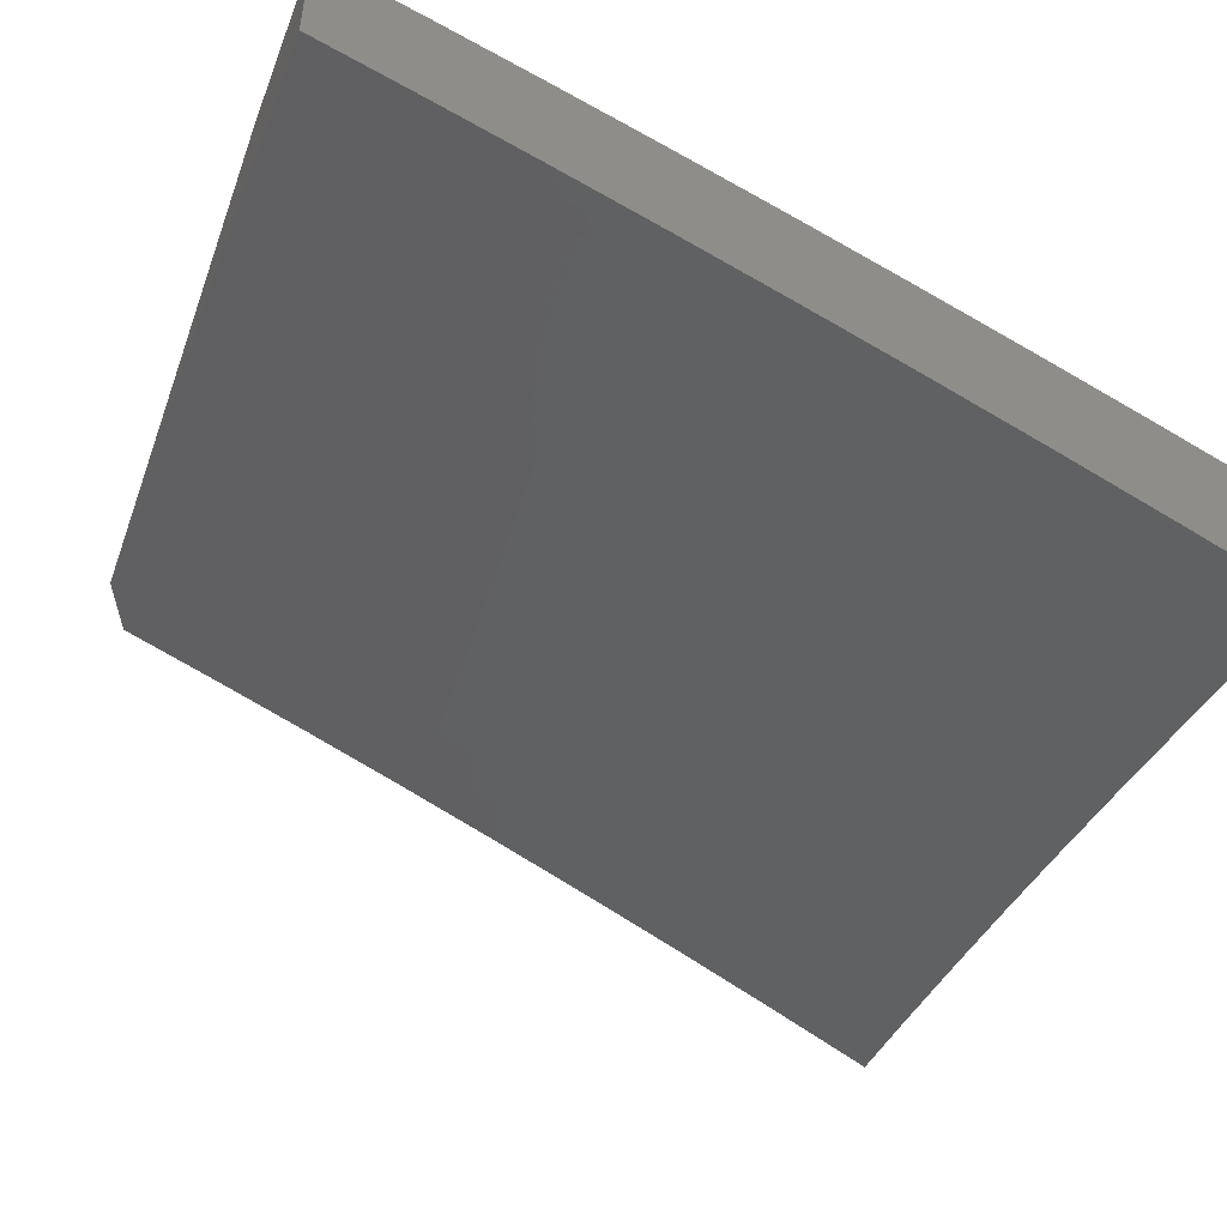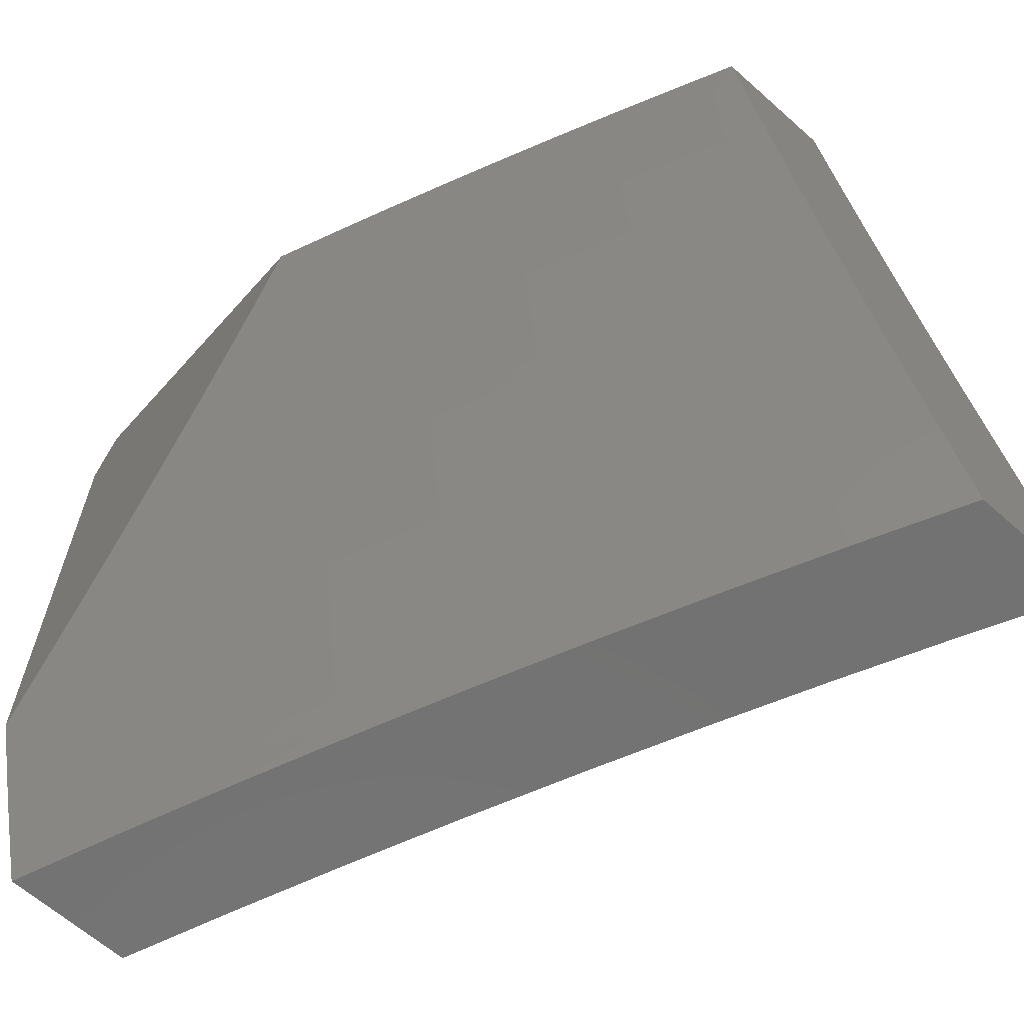
<metadata>
{"format":"stl","ext":"stl","renderer":"f3d","projection":"perspective","resolution":1024,"background":"white","views":[{"elev":-49.2,"azim":160.3,"up":"+Y"},{"elev":-64.2,"azim":-131.8,"up":"+Z"}]}
</metadata>
<code>
# stl→obj: 399 verts, 794 faces
v -4.127 9.885 -3
v -4.11 9.901 -2.969
v -4 9.935 -3
v -4.113 9.908 -2.937
v -4 9.968 -2.875
v -4.116 9.915 -2.906
v -4.119 9.922 -2.875
v -4.248 9.87 -2.875
v -4.251 9.877 -2.843
v -4.38 9.823 -2.843
v -4.383 9.829 -2.812
v -4.512 9.774 -2.812
v -4.515 9.78 -2.781
v -4.643 9.723 -2.781
v -4.646 9.729 -2.749
v -4.774 9.67 -2.749
v -4.777 9.676 -2.718
v -4.905 9.615 -2.718
v -4.908 9.622 -2.687
v -5 9.559 -2.752
v -5 9.591 -2.628
v -4.239 9.849 -2.969
v -4.254 9.834 -3
v -4.367 9.795 -2.969
v -4.38 9.781 -3
v -4.496 9.739 -2.969
v -4.505 9.726 -3
v -4.623 9.682 -2.969
v -4.63 9.67 -3
v -4.751 9.623 -2.969
v -4.754 9.612 -3
v -4.877 9.562 -2.969
v -4.877 9.553 -3
v -5 9.492 -3
v -4.881 9.569 -2.937
v -5 9.526 -2.876
v -4.885 9.576 -2.906
v -4.888 9.582 -2.875
v -4.758 9.636 -2.906
v -4.761 9.643 -2.875
v -4.63 9.696 -2.906
v -4.633 9.703 -2.875
v -4.502 9.753 -2.906
v -4.505 9.76 -2.875
v -4.374 9.809 -2.906
v -4.377 9.816 -2.875
v -4.245 9.863 -2.906
v -4.895 9.596 -2.812
v -4.891 9.589 -2.843
v -5 9.621 -2.503
v -4.921 9.646 -2.562
v -4.917 9.64 -2.593
v -4.914 9.634 -2.624
v -4.787 9.695 -2.624
v -4.784 9.689 -2.656
v -4.655 9.749 -2.656
v -4.652 9.742 -2.687
v -4.524 9.8 -2.687
v -4.521 9.793 -2.718
v -4.392 9.849 -2.718
v -4.389 9.843 -2.749
v -4.26 9.897 -2.749
v -4.257 9.89 -2.781
v -4.127 9.943 -2.781
v -4.124 9.936 -2.812
v -4 10 -2.75
v -5 9.649 -2.378
v -4.932 9.669 -2.437
v -4.929 9.664 -2.468
v -4.927 9.658 -2.499
v -4.798 9.719 -2.499
v -4.796 9.713 -2.53
v -4.667 9.773 -2.53
v -4.664 9.767 -2.562
v -4.535 9.825 -2.562
v -4.532 9.819 -2.593
v -4.403 9.875 -2.593
v -4.4 9.869 -2.624
v -4.271 9.923 -2.624
v -4.268 9.917 -2.656
v -4.138 9.969 -2.656
v -4.135 9.963 -2.687
v -4.057 10 -2.66
v -4.029 10 -2.705
v -5 9.676 -2.252
v -4.944 9.691 -2.312
v -4.938 9.681 -2.374
v -4.804 9.731 -2.437
v -4.801 9.725 -2.468
v -4.673 9.785 -2.468
v -4.67 9.779 -2.499
v -4.541 9.837 -2.499
v -4.538 9.831 -2.53
v -4.409 9.887 -2.53
v -4.406 9.881 -2.562
v -4.276 9.935 -2.562
v -4.273 9.929 -2.593
v -4.143 9.982 -2.593
v -4.141 9.975 -2.624
v -4.084 10 -2.615
v -5 9.702 -2.126
v -4.954 9.712 -2.187
v -4.949 9.702 -2.249
v -4.815 9.753 -2.312
v -4.81 9.742 -2.374
v -4.681 9.802 -2.374
v -4.675 9.791 -2.437
v -4.546 9.849 -2.437
v -4.544 9.843 -2.468
v -4.414 9.899 -2.468
v -4.411 9.893 -2.499
v -4.281 9.948 -2.499
v -4.279 9.942 -2.53
v -4.149 9.994 -2.53
v -4.146 9.988 -2.562
v -4.112 10 -2.569
v -5 9.726 -2
v -4.964 9.732 -2.062
v -4.959 9.722 -2.125
v -4.826 9.774 -2.187
v -4.82 9.764 -2.249
v -4.691 9.824 -2.249
v -4.686 9.813 -2.312
v -4.557 9.871 -2.312
v -4.552 9.86 -2.374
v -4.422 9.916 -2.374
v -4.417 9.905 -2.437
v -4.287 9.959 -2.437
v -4.284 9.954 -2.468
v -4.19 10 -2.43
v -4.164 10 -2.477
v -4.926 9.762 -2
v -4.835 9.794 -2.062
v -4.83 9.784 -2.125
v -4.701 9.844 -2.125
v -4.696 9.834 -2.187
v -4.566 9.892 -2.187
v -4.562 9.882 -2.249
v -4.431 9.938 -2.249
v -4.427 9.928 -2.312
v -4.296 9.982 -2.312
v -4.291 9.971 -2.374
v -4.24 10 -2.336
v -4.215 10 -2.383
v -4.851 9.798 -2
v -4.776 9.833 -2
v -4.706 9.854 -2.062
v -4.701 9.867 -2
v -4.626 9.901 -2
v -4.576 9.912 -2.062
v -4.551 9.935 -2
v -4.445 9.969 -2.062
v -4.475 9.968 -2
v -4.378 10 -2.049
v -4.399 10 -2
v -4.356 10 -2.097
v -4.441 9.959 -2.125
v -4.571 9.903 -2.125
v -4.334 10 -2.146
v -4.436 9.949 -2.187
v -4.311 10 -2.194
v -4.301 9.993 -2.249
v -4.288 10 -2.241
v -4.264 10 -2.289
v -4.138 10 -2.523
v -4.133 9.956 -2.718
v -4.13 9.949 -2.749
v -4.242 9.856 -2.937
v -4.371 9.802 -2.937
v -4.499 9.746 -2.937
v -4.627 9.689 -2.937
v -4.754 9.63 -2.937
v -4.122 9.929 -2.843
v -4.254 9.884 -2.812
v -4.262 9.904 -2.718
v -4.265 9.91 -2.687
v -4.395 9.856 -2.687
v -4.386 9.836 -2.781
v -4.518 9.787 -2.749
v -4.649 9.736 -2.718
v -4.78 9.683 -2.687
v -4.911 9.628 -2.656
v -4.398 9.862 -2.656
v -4.53 9.813 -2.624
v -4.661 9.761 -2.593
v -4.793 9.707 -2.562
v -4.924 9.652 -2.53
v -4.508 9.767 -2.843
v -4.637 9.709 -2.843
v -4.764 9.65 -2.843
v -4.527 9.806 -2.656
v -4.64 9.716 -2.812
v -4.771 9.663 -2.781
v -4.901 9.609 -2.749
v -4.658 9.755 -2.624
v -4.79 9.701 -2.593
v -4.768 9.657 -2.812
v -4.898 9.602 -2.781
v -4.878 9.398 -3
v -4.871 9.41 -2.969
v -5 9.336 -3
v -4.875 9.417 -2.937
v -5 9.371 -2.876
v -4.879 9.424 -2.906
v -4.882 9.43 -2.875
v -4.749 9.495 -2.875
v -4.752 9.502 -2.843
v -4.618 9.565 -2.843
v -4.621 9.572 -2.812
v -4.487 9.633 -2.812
v -4.49 9.64 -2.781
v -4.354 9.699 -2.781
v -4.357 9.706 -2.75
v -4.222 9.763 -2.75
v -4.224 9.769 -2.718
v -4.088 9.825 -2.718
v -4.091 9.831 -2.687
v -4 9.875 -2.653
v -4.094 9.838 -2.656
v -4.096 9.844 -2.624
v -4.23 9.783 -2.656
v -4.233 9.789 -2.624
v -4.366 9.725 -2.656
v -4.369 9.732 -2.624
v -4.502 9.666 -2.656
v -4.505 9.672 -2.624
v -4.637 9.605 -2.656
v -4.64 9.611 -2.624
v -4.772 9.541 -2.656
v -4.775 9.548 -2.624
v -4.906 9.476 -2.656
v -4.909 9.482 -2.624
v -5 9.436 -2.628
v -4.912 9.489 -2.593
v -4.915 9.495 -2.562
v -4.781 9.56 -2.562
v -4.784 9.566 -2.531
v -4.649 9.629 -2.531
v -4.652 9.635 -2.499
v -4.516 9.697 -2.499
v -4.519 9.703 -2.468
v -4.383 9.762 -2.468
v -4.386 9.768 -2.437
v -4.249 9.826 -2.437
v -4.254 9.838 -2.374
v -4.117 9.893 -2.374
v -4.121 9.905 -2.312
v -4 9.954 -2.303
v -4.126 9.916 -2.249
v -4 9.978 -2.186
v -4.13 9.927 -2.187
v -4.135 9.937 -2.125
v -4.268 9.871 -2.187
v -4.273 9.881 -2.125
v -4.406 9.813 -2.187
v -4.41 9.823 -2.125
v -4.542 9.753 -2.187
v -4.547 9.763 -2.125
v -4.679 9.691 -2.187
v -4.684 9.701 -2.125
v -4.815 9.627 -2.187
v -4.82 9.637 -2.125
v -4.95 9.562 -2.187
v -4.955 9.572 -2.125
v -5 9.549 -2.126
v -4.96 9.581 -2.062
v -5 9.573 -2
v -4.881 9.632 -2
v -4.825 9.647 -2.062
v -4.762 9.689 -2
v -4.689 9.711 -2.062
v -4.642 9.744 -2
v -4.552 9.773 -2.062
v -4.521 9.798 -2
v -4.415 9.833 -2.062
v -4.4 9.851 -2
v -4.277 9.891 -2.062
v -4.278 9.902 -2
v -4.156 9.952 -2
v -4.139 9.947 -2.062
v -4.033 10 -2
v -4 10 -2.069
v -4.754 9.458 -3
v -4.738 9.474 -2.969
v -4.742 9.481 -2.937
v -4.608 9.544 -2.937
v -4.611 9.551 -2.906
v -4.477 9.612 -2.906
v -4.48 9.619 -2.875
v -4.345 9.678 -2.875
v -4.348 9.685 -2.843
v -4.213 9.742 -2.843
v -4.216 9.749 -2.812
v -4.08 9.804 -2.812
v -4.082 9.811 -2.781
v -4 9.847 -2.769
v -4.085 9.818 -2.75
v -4.63 9.516 -3
v -4.605 9.537 -2.969
v -4.474 9.605 -2.937
v -4.342 9.671 -2.906
v -4.21 9.735 -2.875
v -4.077 9.797 -2.843
v -4.506 9.573 -3
v -4.47 9.598 -2.969
v -4.339 9.664 -2.937
v -4.207 9.728 -2.906
v -4.074 9.79 -2.875
v -4 9.817 -2.885
v -4.38 9.629 -3
v -4.336 9.657 -2.969
v -4.203 9.721 -2.937
v -4.071 9.783 -2.906
v -4.254 9.683 -3
v -4.2 9.714 -2.969
v -4.068 9.776 -2.937
v -4.127 9.735 -3
v -4.065 9.769 -2.969
v -4 9.786 -3
v -4.099 9.851 -2.593
v -4 9.903 -2.537
v -4.101 9.857 -2.562
v -4.104 9.863 -2.531
v -4.238 9.802 -2.562
v -4.241 9.808 -2.531
v -4.375 9.744 -2.562
v -4.378 9.75 -2.531
v -4.511 9.685 -2.562
v -4.514 9.691 -2.531
v -4.646 9.623 -2.562
v -4 9.929 -2.42
v -4.109 9.876 -2.468
v -4.107 9.87 -2.499
v -4.112 9.882 -2.437
v -4.246 9.82 -2.468
v -4.244 9.814 -2.499
v -4.38 9.756 -2.499
v -5 9.523 -2.252
v -4.945 9.551 -2.249
v -4.81 9.617 -2.249
v -4.674 9.681 -2.249
v -4.538 9.742 -2.249
v -4.401 9.802 -2.249
v -4.264 9.86 -2.249
v -4.939 9.54 -2.312
v -5 9.496 -2.378
v -4.933 9.53 -2.374
v -4.928 9.518 -2.437
v -4.799 9.595 -2.374
v -4.793 9.584 -2.437
v -4.663 9.659 -2.374
v -4.658 9.647 -2.437
v -4.527 9.72 -2.374
v -4.522 9.709 -2.437
v -4.391 9.78 -2.374
v -5 9.467 -2.503
v -4.925 9.512 -2.468
v -4.79 9.578 -2.468
v -4.655 9.641 -2.468
v -4.919 9.501 -2.531
v -4.922 9.507 -2.499
v -4.787 9.572 -2.499
v -4.903 9.47 -2.687
v -5 9.404 -2.752
v -4.899 9.464 -2.718
v -4.896 9.457 -2.75
v -4.765 9.529 -2.718
v -4.762 9.522 -2.75
v -4.631 9.592 -2.718
v -4.628 9.585 -2.75
v -4.496 9.653 -2.718
v -4.493 9.646 -2.75
v -4.36 9.712 -2.718
v -4.889 9.444 -2.812
v -4.893 9.451 -2.781
v -4.745 9.488 -2.906
v -4.886 9.437 -2.843
v -4.756 9.509 -2.812
v -4.759 9.516 -2.781
v -4.625 9.579 -2.781
v -4.769 9.535 -2.687
v -4.634 9.598 -2.687
v -4.499 9.659 -2.687
v -4.363 9.719 -2.687
v -4.227 9.776 -2.687
v -4.778 9.554 -2.593
v -4.643 9.617 -2.593
v -4.508 9.679 -2.593
v -4.372 9.738 -2.593
v -4.236 9.795 -2.593
v -4.804 9.606 -2.312
v -4.669 9.67 -2.312
v -4.532 9.731 -2.312
v -4.396 9.791 -2.312
v -4.259 9.849 -2.312
v -4.615 9.558 -2.875
v -4.483 9.626 -2.843
v -4.351 9.692 -2.812
v -4.219 9.756 -2.781
f 1 2 3
f 3 2 4
f 3 4 5
f 5 4 6
f 5 6 7
f 7 6 8
f 7 8 9
f 9 8 10
f 9 10 11
f 11 10 12
f 11 12 13
f 13 12 14
f 13 14 15
f 15 14 16
f 15 16 17
f 17 16 18
f 17 18 19
f 19 18 20
f 19 20 21
f 2 1 22
f 22 1 23
f 22 23 24
f 24 23 25
f 24 25 26
f 26 25 27
f 26 27 28
f 28 27 29
f 28 29 30
f 30 29 31
f 30 31 32
f 32 31 33
f 32 33 34
f 32 34 35
f 35 34 36
f 35 36 37
f 37 36 38
f 37 38 39
f 39 38 40
f 39 40 41
f 41 40 42
f 41 42 43
f 43 42 44
f 43 44 45
f 45 44 46
f 45 46 47
f 47 46 8
f 47 8 6
f 20 48 36
f 36 48 49
f 36 49 38
f 38 49 40
f 50 51 21
f 21 51 52
f 21 52 53
f 53 52 54
f 53 54 55
f 55 54 56
f 55 56 57
f 57 56 58
f 57 58 59
f 59 58 60
f 59 60 61
f 61 60 62
f 61 62 63
f 63 62 64
f 63 64 65
f 65 64 66
f 65 66 5
f 67 68 50
f 50 68 69
f 50 69 70
f 70 69 71
f 70 71 72
f 72 71 73
f 72 73 74
f 74 73 75
f 74 75 76
f 76 75 77
f 76 77 78
f 78 77 79
f 78 79 80
f 80 79 81
f 80 81 82
f 82 81 83
f 82 83 84
f 85 86 67
f 67 86 87
f 67 87 68
f 68 87 88
f 68 88 89
f 89 88 90
f 89 90 91
f 91 90 92
f 91 92 93
f 93 92 94
f 93 94 95
f 95 94 96
f 95 96 97
f 97 96 98
f 97 98 99
f 99 98 100
f 99 100 83
f 101 102 85
f 85 102 103
f 85 103 86
f 86 103 104
f 86 104 105
f 105 104 106
f 105 106 107
f 107 106 108
f 107 108 109
f 109 108 110
f 109 110 111
f 111 110 112
f 111 112 113
f 113 112 114
f 113 114 115
f 115 114 116
f 115 116 98
f 98 116 100
f 117 118 101
f 101 118 119
f 101 119 102
f 102 119 120
f 102 120 121
f 121 120 122
f 121 122 123
f 123 122 124
f 123 124 125
f 125 124 126
f 125 126 127
f 127 126 128
f 127 128 129
f 129 128 130
f 129 130 131
f 117 132 118
f 118 132 133
f 118 133 134
f 134 133 135
f 134 135 136
f 136 135 137
f 136 137 138
f 138 137 139
f 138 139 140
f 140 139 141
f 140 141 142
f 142 141 143
f 142 143 144
f 132 145 133
f 133 145 146
f 133 146 147
f 147 146 148
f 147 148 149
f 147 149 150
f 150 149 151
f 150 151 152
f 152 151 153
f 152 153 154
f 154 153 155
f 154 156 152
f 152 156 157
f 152 157 150
f 150 157 158
f 150 158 147
f 147 158 135
f 147 135 133
f 156 159 157
f 157 159 160
f 157 160 158
f 158 160 137
f 158 137 135
f 159 161 160
f 160 161 139
f 160 139 137
f 139 161 162
f 162 161 163
f 162 163 164
f 162 164 141
f 141 164 143
f 142 144 128
f 128 144 130
f 129 131 112
f 112 131 165
f 112 165 114
f 114 165 116
f 82 84 166
f 166 84 66
f 166 66 167
f 167 66 64
f 167 64 62
f 47 6 4
f 4 2 168
f 168 2 22
f 168 22 169
f 169 22 24
f 169 24 170
f 170 24 26
f 170 26 171
f 171 26 28
f 171 28 172
f 172 28 30
f 172 30 35
f 35 30 32
f 65 5 173
f 173 5 7
f 173 7 9
f 65 173 174
f 174 173 9
f 174 9 11
f 166 167 175
f 175 167 62
f 175 62 60
f 99 83 81
f 82 166 176
f 176 166 175
f 176 175 177
f 177 175 60
f 177 60 58
f 97 99 79
f 79 99 81
f 113 115 96
f 96 115 98
f 45 47 168
f 168 47 4
f 45 168 169
f 10 8 46
f 65 174 63
f 63 174 178
f 63 178 61
f 61 178 179
f 61 179 59
f 59 179 180
f 59 180 57
f 57 180 181
f 57 181 55
f 55 181 182
f 55 182 53
f 53 182 21
f 178 174 11
f 82 176 80
f 80 176 183
f 80 183 78
f 78 183 184
f 78 184 76
f 76 184 185
f 76 185 74
f 74 185 186
f 74 186 72
f 72 186 187
f 72 187 70
f 70 187 50
f 183 176 177
f 95 97 77
f 77 97 79
f 111 113 94
f 94 113 96
f 127 129 110
f 110 129 112
f 140 142 126
f 126 142 128
f 139 162 141
f 43 45 169
f 43 169 170
f 10 46 188
f 188 46 44
f 188 44 189
f 189 44 42
f 189 42 190
f 190 42 40
f 190 40 49
f 179 178 13
f 13 178 11
f 183 177 191
f 191 177 58
f 191 58 56
f 93 95 75
f 75 95 77
f 109 111 92
f 92 111 94
f 125 127 108
f 108 127 110
f 138 140 124
f 124 140 126
f 41 43 170
f 41 170 171
f 10 188 12
f 12 188 192
f 12 192 14
f 14 192 193
f 14 193 16
f 16 193 194
f 16 194 18
f 18 194 20
f 192 188 189
f 180 179 15
f 15 179 13
f 183 191 184
f 184 191 195
f 184 195 185
f 185 195 196
f 185 196 186
f 186 196 51
f 186 51 187
f 187 51 50
f 195 191 56
f 91 93 73
f 73 93 75
f 107 109 90
f 90 109 92
f 123 125 106
f 106 125 108
f 136 138 122
f 122 138 124
f 39 41 171
f 39 171 172
f 192 189 197
f 197 189 190
f 197 190 48
f 48 190 49
f 181 180 17
f 17 180 15
f 196 195 54
f 54 195 56
f 89 91 71
f 71 91 73
f 105 107 88
f 88 107 90
f 121 123 104
f 104 123 106
f 134 136 120
f 120 136 122
f 37 39 172
f 37 172 35
f 192 197 193
f 193 197 198
f 193 198 194
f 194 198 20
f 198 197 48
f 182 181 19
f 19 181 17
f 51 196 52
f 52 196 54
f 68 89 69
f 69 89 71
f 86 105 87
f 87 105 88
f 102 121 103
f 103 121 104
f 118 134 119
f 119 134 120
f 20 198 48
f 21 182 19
f 199 200 201
f 201 200 202
f 201 202 203
f 203 202 204
f 203 204 205
f 205 204 206
f 205 206 207
f 207 206 208
f 207 208 209
f 209 208 210
f 209 210 211
f 211 210 212
f 211 212 213
f 213 212 214
f 213 214 215
f 215 214 216
f 215 216 217
f 217 216 218
f 217 218 219
f 219 218 220
f 219 220 221
f 221 220 222
f 221 222 223
f 223 222 224
f 223 224 225
f 225 224 226
f 225 226 227
f 227 226 228
f 227 228 229
f 229 228 230
f 229 230 231
f 231 230 232
f 231 232 233
f 233 232 234
f 233 234 235
f 235 234 236
f 235 236 237
f 237 236 238
f 237 238 239
f 239 238 240
f 239 240 241
f 241 240 242
f 241 242 243
f 243 242 244
f 243 244 245
f 245 244 246
f 245 246 247
f 247 246 248
f 247 248 249
f 249 248 250
f 249 250 251
f 251 250 252
f 251 252 253
f 253 252 254
f 253 254 255
f 255 254 256
f 255 256 257
f 257 256 258
f 257 258 259
f 259 258 260
f 259 260 261
f 261 260 262
f 261 262 263
f 263 262 264
f 263 264 265
f 265 264 266
f 265 266 267
f 267 266 268
f 268 266 269
f 268 269 270
f 270 269 271
f 270 271 272
f 272 271 273
f 272 273 274
f 274 273 275
f 274 275 276
f 276 275 277
f 276 277 278
f 278 277 279
f 279 277 280
f 279 280 281
f 281 280 282
f 282 280 252
f 282 252 250
f 199 283 200
f 200 283 284
f 200 284 285
f 285 284 286
f 285 286 287
f 287 286 288
f 287 288 289
f 289 288 290
f 289 290 291
f 291 290 292
f 291 292 293
f 293 292 294
f 293 294 295
f 295 294 296
f 295 296 297
f 297 296 216
f 297 216 214
f 283 298 284
f 284 298 299
f 284 299 286
f 286 299 300
f 286 300 288
f 288 300 301
f 288 301 290
f 290 301 302
f 290 302 292
f 292 302 303
f 292 303 294
f 294 303 296
f 298 304 299
f 299 304 305
f 299 305 300
f 300 305 306
f 300 306 301
f 301 306 307
f 301 307 302
f 302 307 308
f 302 308 303
f 303 308 309
f 303 309 296
f 304 310 305
f 305 310 311
f 305 311 306
f 306 311 312
f 306 312 307
f 307 312 313
f 307 313 308
f 308 313 309
f 310 314 311
f 311 314 315
f 311 315 312
f 312 315 316
f 312 316 313
f 313 316 309
f 314 317 315
f 315 317 318
f 315 318 316
f 316 318 319
f 316 319 309
f 317 319 318
f 296 218 216
f 220 218 320
f 320 218 321
f 320 321 322
f 322 321 323
f 322 323 324
f 324 323 325
f 324 325 326
f 326 325 327
f 326 327 328
f 328 327 329
f 328 329 330
f 330 329 238
f 330 238 236
f 331 332 321
f 321 332 333
f 321 333 323
f 323 333 325
f 248 246 331
f 331 246 334
f 331 334 332
f 332 334 335
f 332 335 336
f 336 335 337
f 336 337 327
f 327 337 329
f 265 338 263
f 263 338 339
f 263 339 261
f 261 339 340
f 261 340 259
f 259 340 341
f 259 341 257
f 257 341 342
f 257 342 255
f 255 342 343
f 255 343 253
f 253 343 344
f 253 344 251
f 251 344 249
f 339 338 345
f 345 338 346
f 345 346 347
f 347 346 348
f 347 348 349
f 349 348 350
f 349 350 351
f 351 350 352
f 351 352 353
f 353 352 354
f 353 354 355
f 355 354 243
f 355 243 245
f 346 356 348
f 348 356 357
f 348 357 350
f 350 357 358
f 350 358 352
f 352 358 359
f 352 359 354
f 354 359 241
f 354 241 243
f 233 235 356
f 356 235 360
f 356 360 361
f 361 360 362
f 361 362 358
f 358 362 359
f 231 233 363
f 363 233 364
f 363 364 365
f 365 364 366
f 365 366 367
f 367 366 368
f 367 368 369
f 369 368 370
f 369 370 371
f 371 370 372
f 371 372 373
f 373 372 213
f 373 213 215
f 203 374 364
f 364 374 375
f 364 375 366
f 366 375 368
f 200 285 202
f 202 285 376
f 202 376 204
f 204 376 206
f 374 203 377
f 377 203 205
f 377 205 207
f 374 377 378
f 378 377 207
f 378 207 209
f 375 374 379
f 379 374 378
f 379 378 380
f 380 378 209
f 380 209 211
f 229 231 363
f 363 365 381
f 381 365 367
f 381 367 382
f 382 367 369
f 382 369 383
f 383 369 371
f 383 371 384
f 384 371 373
f 384 373 385
f 385 373 215
f 385 215 217
f 234 232 386
f 386 232 230
f 386 230 387
f 387 230 228
f 387 228 388
f 388 228 226
f 388 226 389
f 389 226 224
f 389 224 390
f 390 224 222
f 390 222 320
f 320 222 220
f 357 356 361
f 362 360 237
f 237 360 235
f 358 357 361
f 340 339 345
f 345 347 391
f 391 347 349
f 391 349 392
f 392 349 351
f 392 351 393
f 393 351 353
f 393 353 394
f 394 353 355
f 394 355 395
f 395 355 245
f 395 245 247
f 269 266 264
f 269 264 262
f 285 287 376
f 376 287 396
f 376 396 206
f 206 396 208
f 370 368 379
f 379 368 375
f 370 379 380
f 227 229 381
f 381 229 363
f 227 381 382
f 330 236 386
f 386 236 234
f 330 386 387
f 359 362 239
f 239 362 237
f 341 340 391
f 391 340 345
f 341 391 392
f 271 269 262
f 271 262 260
f 287 289 396
f 396 289 397
f 396 397 208
f 208 397 210
f 372 370 380
f 372 380 211
f 225 227 382
f 225 382 383
f 328 330 387
f 328 387 388
f 240 238 329
f 241 359 239
f 342 341 392
f 342 392 393
f 273 271 260
f 273 260 258
f 289 291 397
f 397 291 398
f 397 398 210
f 210 398 212
f 213 372 211
f 223 225 383
f 223 383 384
f 326 328 388
f 326 388 389
f 242 240 337
f 337 240 329
f 343 342 393
f 343 393 394
f 275 273 258
f 275 258 256
f 291 293 398
f 398 293 399
f 398 399 212
f 212 399 214
f 221 223 384
f 221 384 385
f 324 326 389
f 324 389 390
f 336 327 325
f 244 242 335
f 335 242 337
f 344 343 394
f 344 394 395
f 277 275 256
f 277 256 254
f 297 214 399
f 297 399 295
f 295 399 293
f 219 221 385
f 219 385 217
f 322 324 390
f 322 390 320
f 332 336 333
f 333 336 325
f 246 244 334
f 334 244 335
f 249 344 395
f 249 395 247
f 280 277 254
f 280 254 252
f 153 278 155
f 155 278 279
f 155 279 281
f 278 153 276
f 276 153 151
f 276 151 149
f 276 149 274
f 274 149 148
f 274 148 146
f 274 146 272
f 272 146 145
f 272 145 270
f 270 145 132
f 270 132 117
f 267 268 117
f 117 268 270
f 117 101 267
f 267 101 85
f 267 85 265
f 265 85 67
f 265 67 338
f 338 67 50
f 338 50 346
f 346 50 21
f 346 21 356
f 356 21 20
f 356 20 233
f 233 20 36
f 233 36 364
f 364 36 34
f 364 34 203
f 203 34 201
f 33 283 34
f 34 283 199
f 34 199 201
f 283 33 298
f 298 33 31
f 298 31 29
f 298 29 304
f 304 29 27
f 304 27 310
f 310 27 25
f 310 25 314
f 314 25 23
f 314 23 317
f 317 23 1
f 317 1 319
f 319 1 3
f 66 84 282
f 282 84 83
f 282 83 100
f 100 116 282
f 282 116 165
f 282 165 131
f 131 130 282
f 282 130 144
f 282 144 281
f 281 144 143
f 281 143 164
f 164 163 281
f 281 163 161
f 281 161 159
f 159 156 281
f 281 156 154
f 281 154 155
f 5 218 3
f 3 218 296
f 3 296 309
f 218 5 321
f 321 5 66
f 321 66 331
f 331 66 248
f 248 66 250
f 250 66 282
f 309 319 3

</code>
